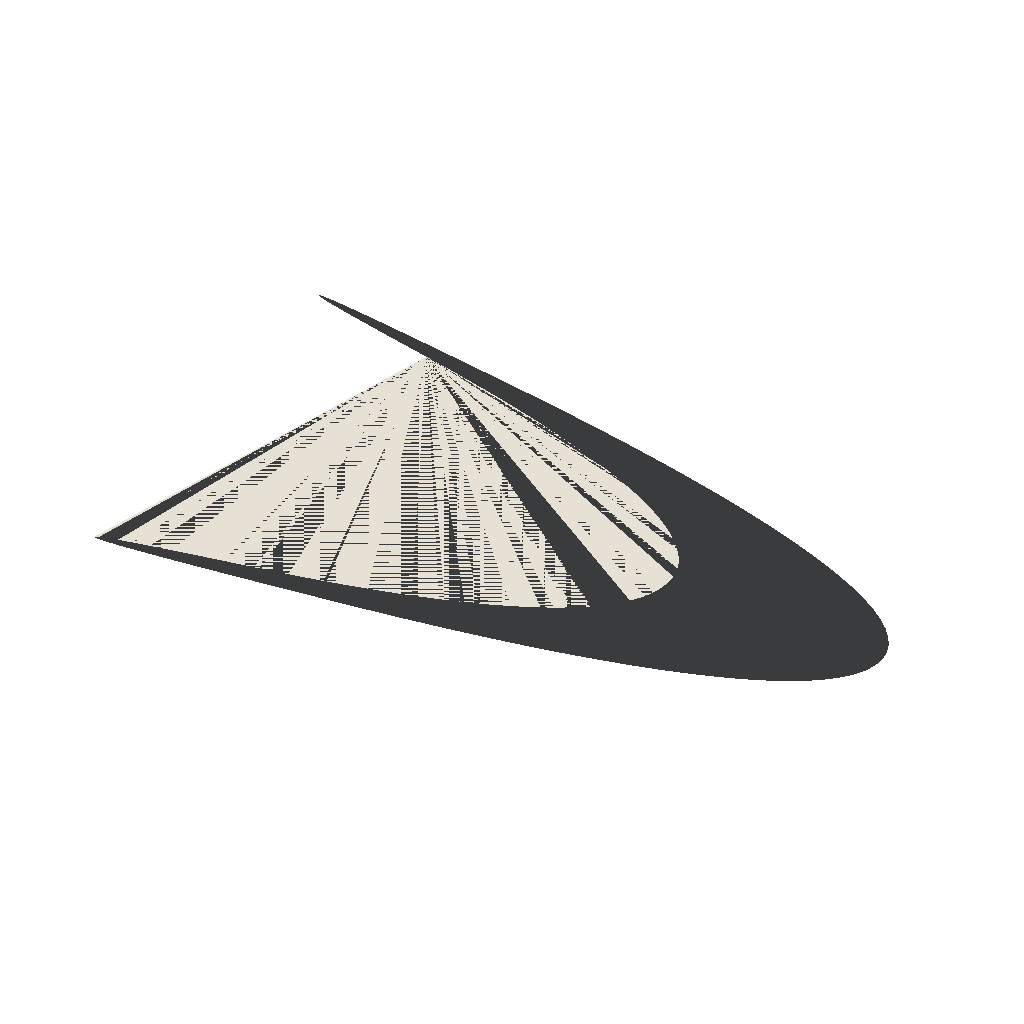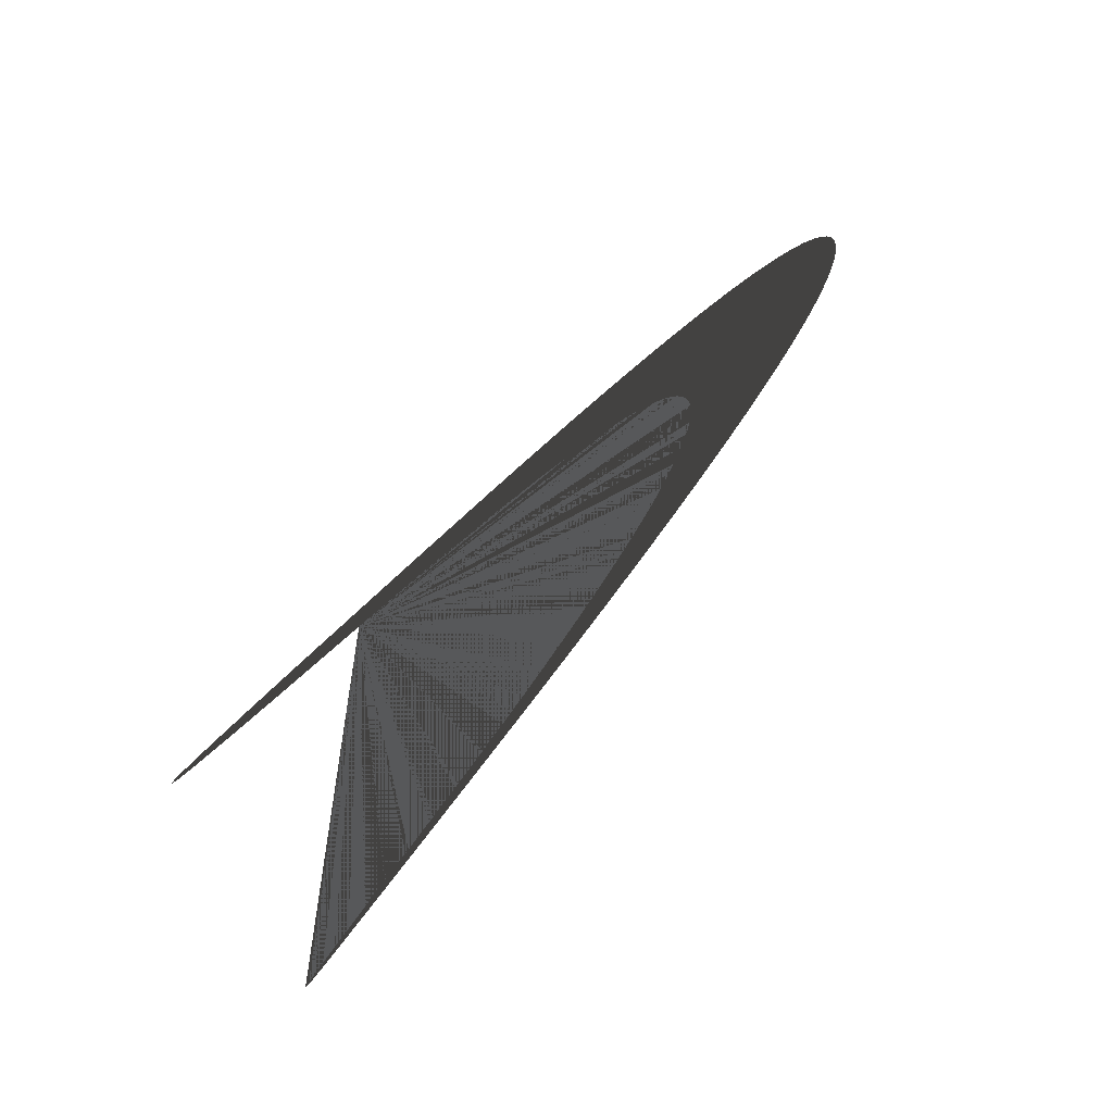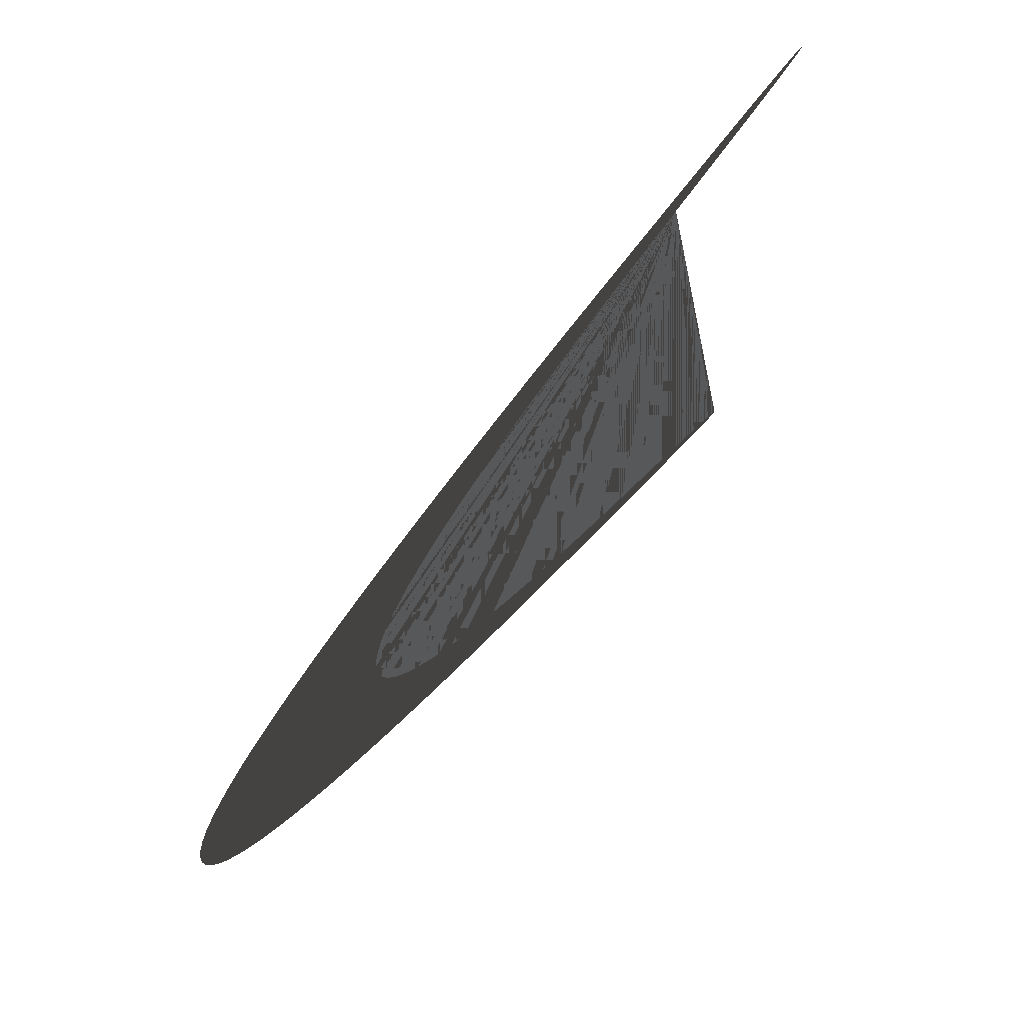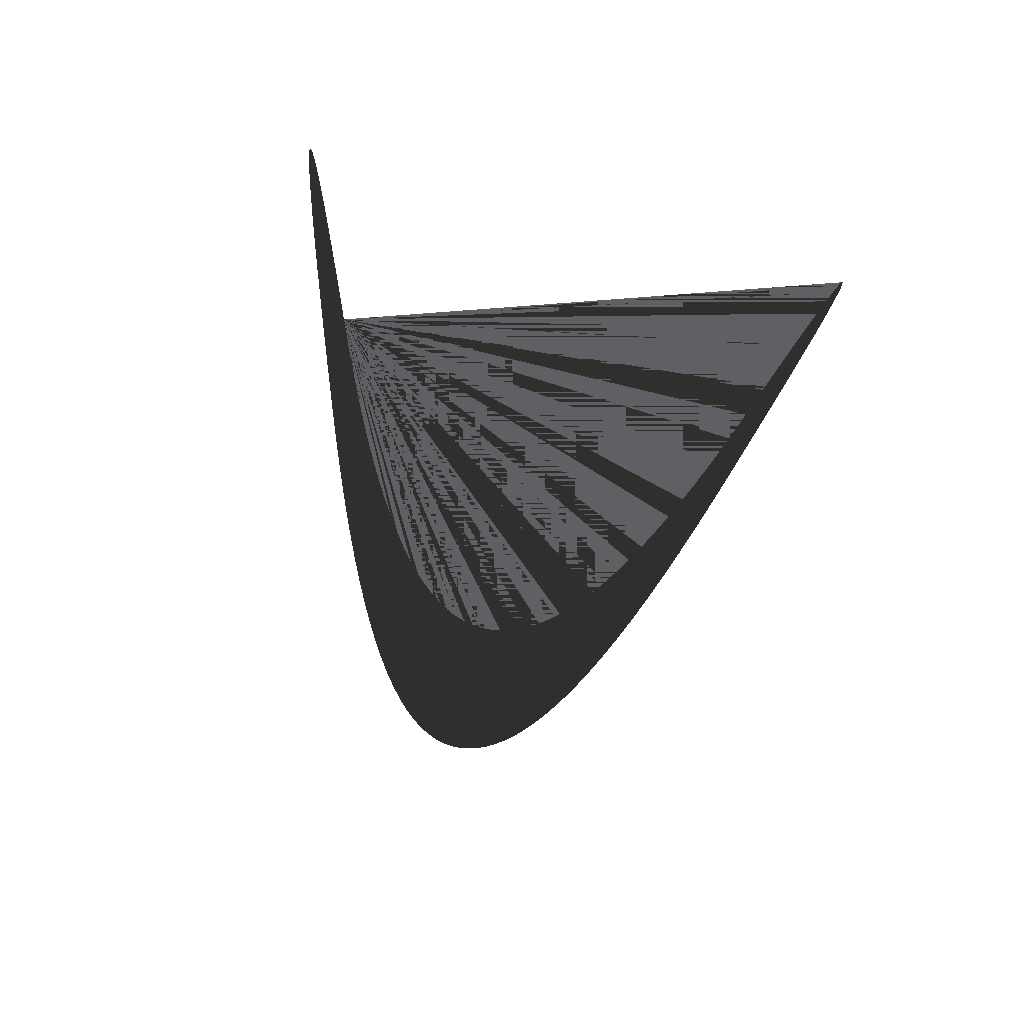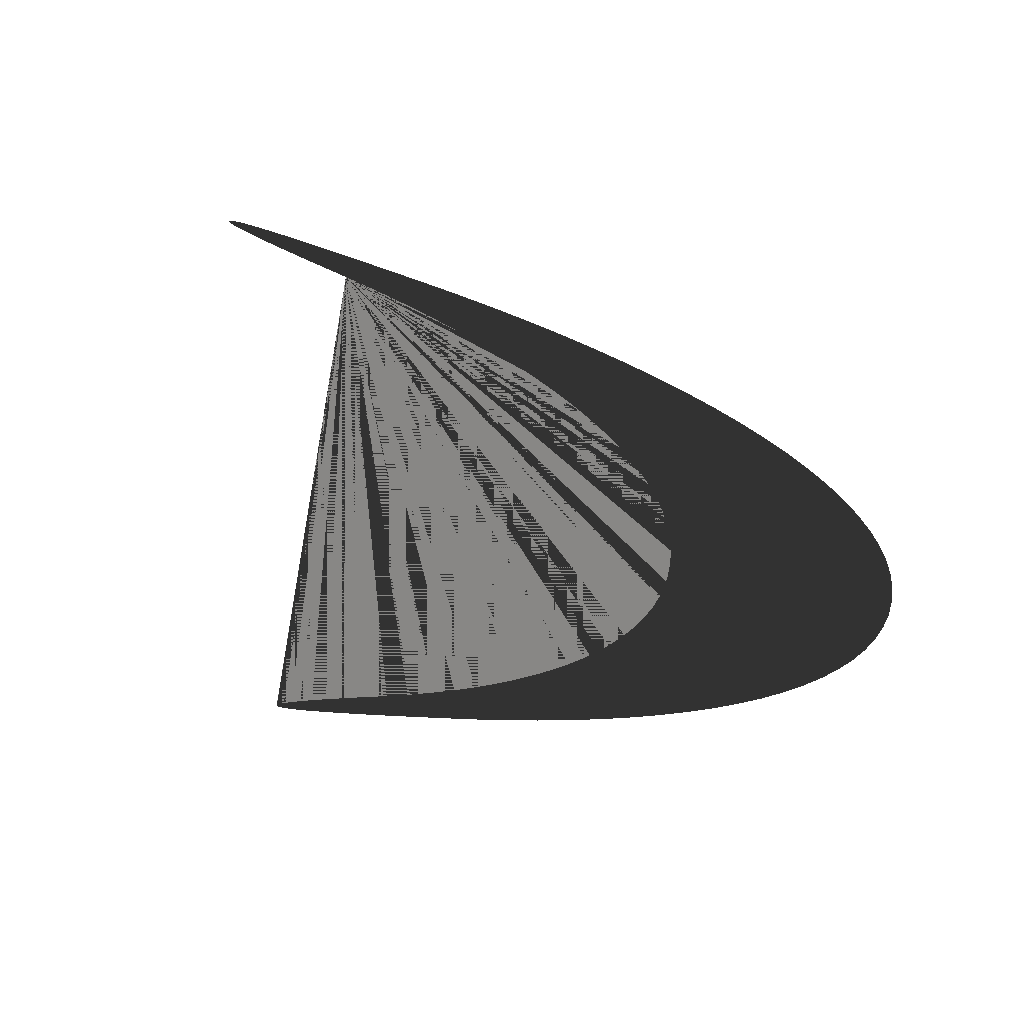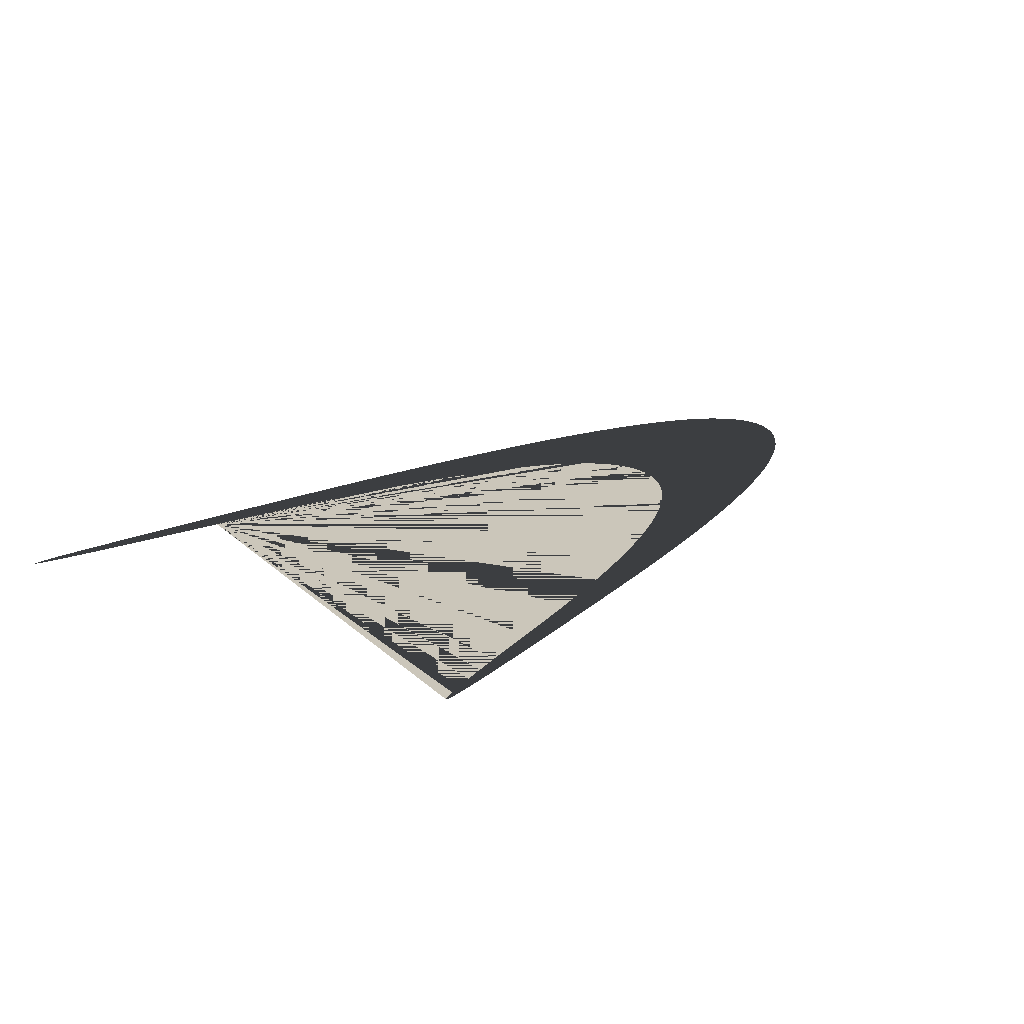
<metadata>
{"format":"obj","ext":"obj","renderer":"f3d","projection":"perspective","resolution":1024,"background":"white","views":[{"elev":39.1,"azim":29.8,"up":"+Z"},{"elev":58.2,"azim":-52.5,"up":"+Y"},{"elev":58.5,"azim":127.9,"up":"+Y"},{"elev":-44.0,"azim":-99.8,"up":"+Z"},{"elev":9.9,"azim":46.1,"up":"+Y"},{"elev":21.1,"azim":-47.6,"up":"+Z"}]}
</metadata>
<code>
o C1PSOLID_0
v 0.242 -0.0055 0.3
v 0.2219 -0.0007733 0.3
v 0.204 0.003484 0.3
v 0.1885 0.007273 0.3
v 0.1752 0.01059 0.3
v 0.1642 0.01344 0.3
v 0.1554 0.01583 0.3
v 0.149 0.01774 0.3
v 0.1448 0.01919 0.3
v 0.1429 0.02016 0.3
v 0.1432 0.02067 0.3
v 0.1459 0.02071 0.3
v 0.1508 0.02028 0.3
v 0.158 0.01938 0.3
v 0.1675 0.01801 0.3
v 0.1792 0.01618 0.3
v 0.1933 0.01387 0.3
v 0.2096 0.0111 0.3
v 0.2281 0.007858 0.3
v 0.249 0.004148 0.3
v 0.2721 -3.196e-05 0.3
v 0.2975 -0.00468 0.3
v 0.324 -0.009646 0.3
v 0.3492 -0.01465 0.3
v 0.3732 -0.01969 0.3
v 0.3959 -0.02476 0.3
v 0.4173 -0.02987 0.3
v 0.4374 -0.03501 0.3
v 0.4563 -0.04018 0.3
v 0.4739 -0.04539 0.3
v 0.4902 -0.05063 0.3
v 0.5053 -0.0559 0.3
v 0.5191 -0.06121 0.3
v 0.5316 -0.06655 0.3
v 0.5428 -0.07192 0.3
v 0.5528 -0.07733 0.3
v 0.5615 -0.08277 0.3
v 0.5689 -0.08824 0.3
v 0.5751 -0.09375 0.3
v 0.5799 -0.09929 0.3
v 0.5835 -0.1049 0.3
v 0.5859 -0.1105 0.3
v 0.5869 -0.1161 0.3
v 0.5867 -0.1218 0.3
v 0.5854 -0.1274 0.3
v 0.5828 -0.1329 0.3
v 0.5791 -0.1383 0.3
v 0.5742 -0.1437 0.3
v 0.5682 -0.1491 0.3
v 0.561 -0.1543 0.3
v 0.5526 -0.1595 0.3
v 0.543 -0.1646 0.3
v 0.5323 -0.1697 0.3
v 0.5203 -0.1747 0.3
v 0.5073 -0.1796 0.3
v 0.493 -0.1844 0.3
v 0.4776 -0.1892 0.3
v 0.461 -0.1939 0.3
v 0.4432 -0.1986 0.3
v 0.4242 -0.2032 0.3
v 0.4041 -0.2077 0.3
v 0.3828 -0.2122 0.3
v 0.3604 -0.2165 0.3
v 0.3368 -0.2209 0.3
v 0.3124 -0.2251 0.3
v 0.2896 -0.2289 0.3
v 0.269 -0.2324 0.3
v 0.2504 -0.2354 0.3
v 0.2339 -0.2381 0.3
v 0.2195 -0.2403 0.3
v 0.2071 -0.2422 0.3
v 0.1969 -0.2436 0.3
v 0.1887 -0.2446 0.3
v 0.1825 -0.2453 0.3
v 0.1785 -0.2455 0.3
v 0.1765 -0.2453 0.3
v 0.1766 -0.2448 0.3
v 0.1788 -0.2438 0.3
v 0.1831 -0.2424 0.3
v 0.1894 -0.2406 0.3
v 0.1978 -0.2385 0.3
v 0.2083 -0.2359 0.3
v 0.2209 -0.2329 0.3
v 0.2355 -0.2295 0.3
v 0.2522 -0.2257 0.3
v 0.2708 -0.2216 0.3
v 0.2892 -0.2173 0.3
v 0.3067 -0.2129 0.3
v 0.3233 -0.2085 0.3
v 0.3389 -0.2039 0.3
v 0.3537 -0.1994 0.3
v 0.3676 -0.1947 0.3
v 0.3805 -0.19 0.3
v 0.3926 -0.1852 0.3
v 0.4037 -0.1804 0.3
v 0.414 -0.1755 0.3
v 0.4233 -0.1705 0.3
v 0.4317 -0.1655 0.3
v 0.4393 -0.1604 0.3
v 0.4459 -0.1552 0.3
v 0.4516 -0.1499 0.3
v 0.4564 -0.1446 0.3
v 0.4604 -0.1392 0.3
v 0.4634 -0.1338 0.3
v 0.4655 -0.1283 0.3
v 0.4667 -0.1227 0.3
v 0.467 -0.1171 0.3
v 0.4663 -0.1114 0.3
v 0.4646 -0.1058 0.3
v 0.462 -0.1002 0.3
v 0.4583 -0.09467 0.3
v 0.4536 -0.08916 0.3
v 0.4479 -0.08368 0.3
v 0.4412 -0.07823 0.3
v 0.4335 -0.07282 0.3
v 0.4248 -0.06744 0.3
v 0.4151 -0.06209 0.3
v 0.4044 -0.05678 0.3
v 0.3927 -0.0515 0.3
v 0.3799 -0.04626 0.3
v 0.3662 -0.04104 0.3
v 0.3515 -0.03587 0.3
v 0.3357 -0.03072 0.3
v 0.319 -0.02561 0.3
v 0.3013 -0.02053 0.3
v 0.2825 -0.01549 0.3
v 0.2628 -0.01048 0.3
f -127 -126 -125 -124 -123 -122 -121 -120 -119 -118 -117 -116 -115 -114 -113 -112 -111 -110 -109 -108 -107 -106 -105 -104 -103 -102 -101 -100 -99 -98 -97 -96 -95 -94 -93 -92 -91 -90 -89 -88 -87 -86 -85 -84 -83 -82 -81 -80 -79 -78 -77 -76 -75 -74 -73 -72 -71 -70 -69 -68 -67 -66 -65 -64 -63 -62 -61 -60 -59 -58 -57 -56 -55 -54 -53 -52 -51 -50 -49 -48 -47 -46 -45 -44 -43 -42 -41 -40 -39 -38 -37 -36 -35 -34 -33 -32 -31 -30 -29 -28 -27 -26 -25 -24 -23 -22 -21 -20 -19 -18 -17 -16 -15 -14 -13 -12 -11 -10 -9 -8 -7 -6 -5 -4 -3 -2 -1

</code>
